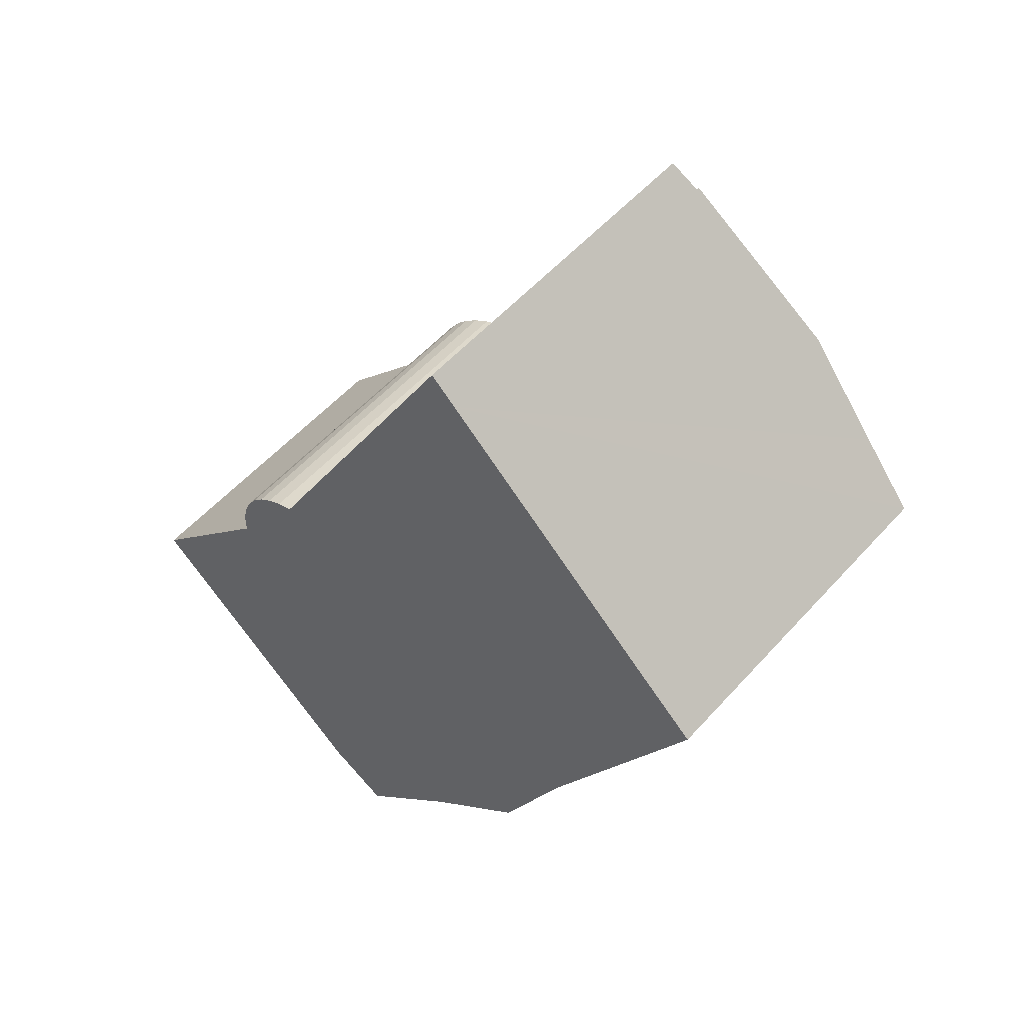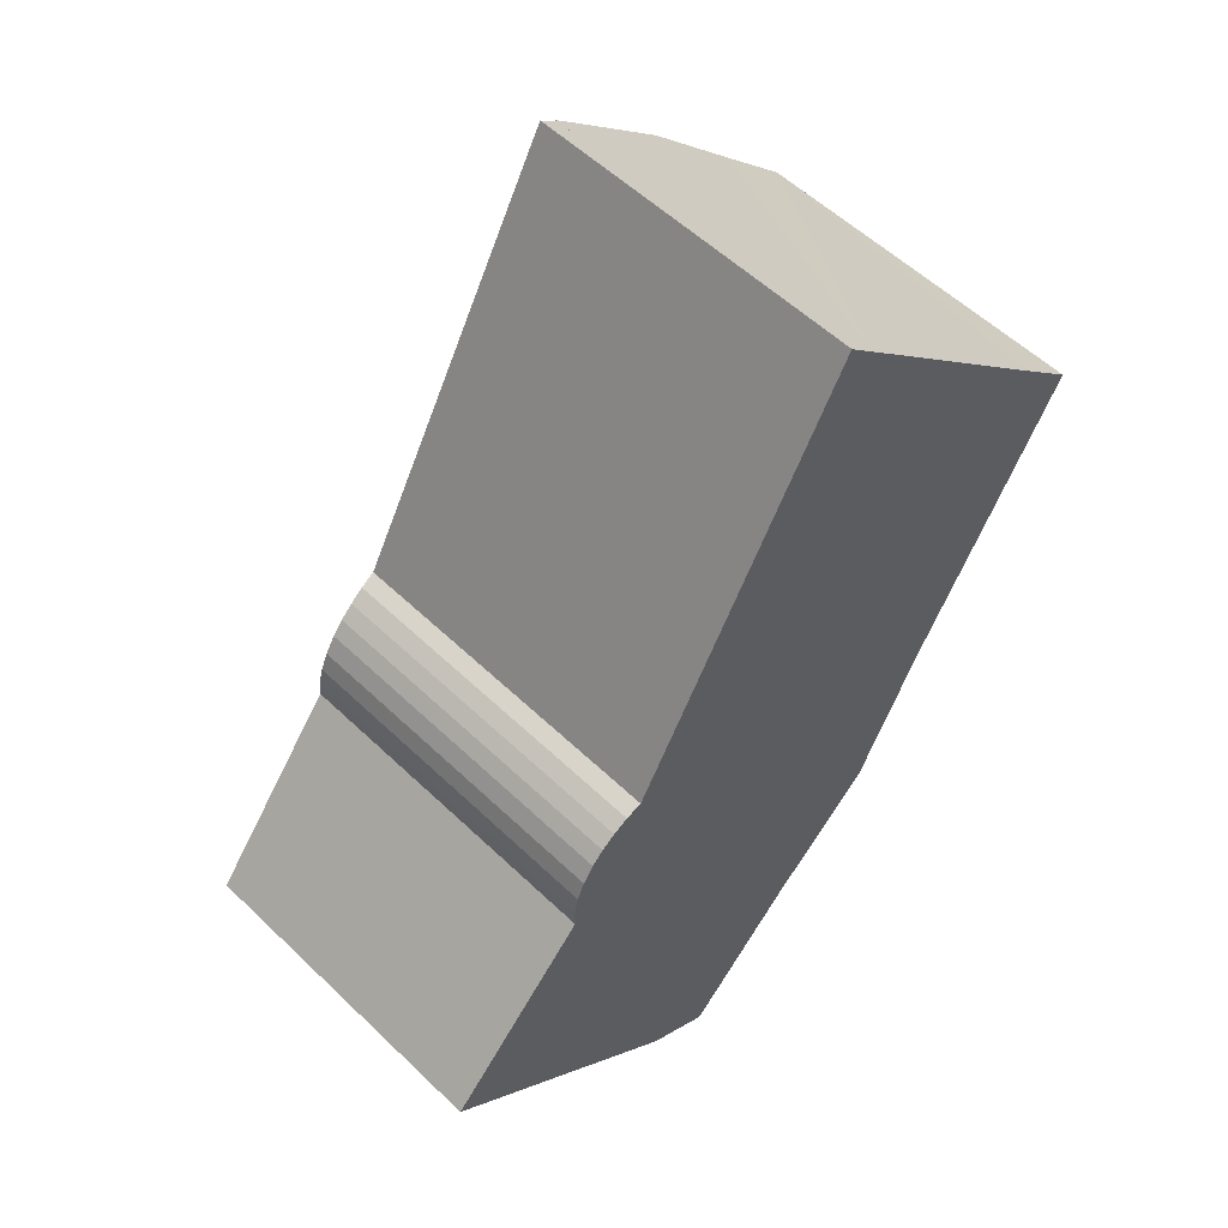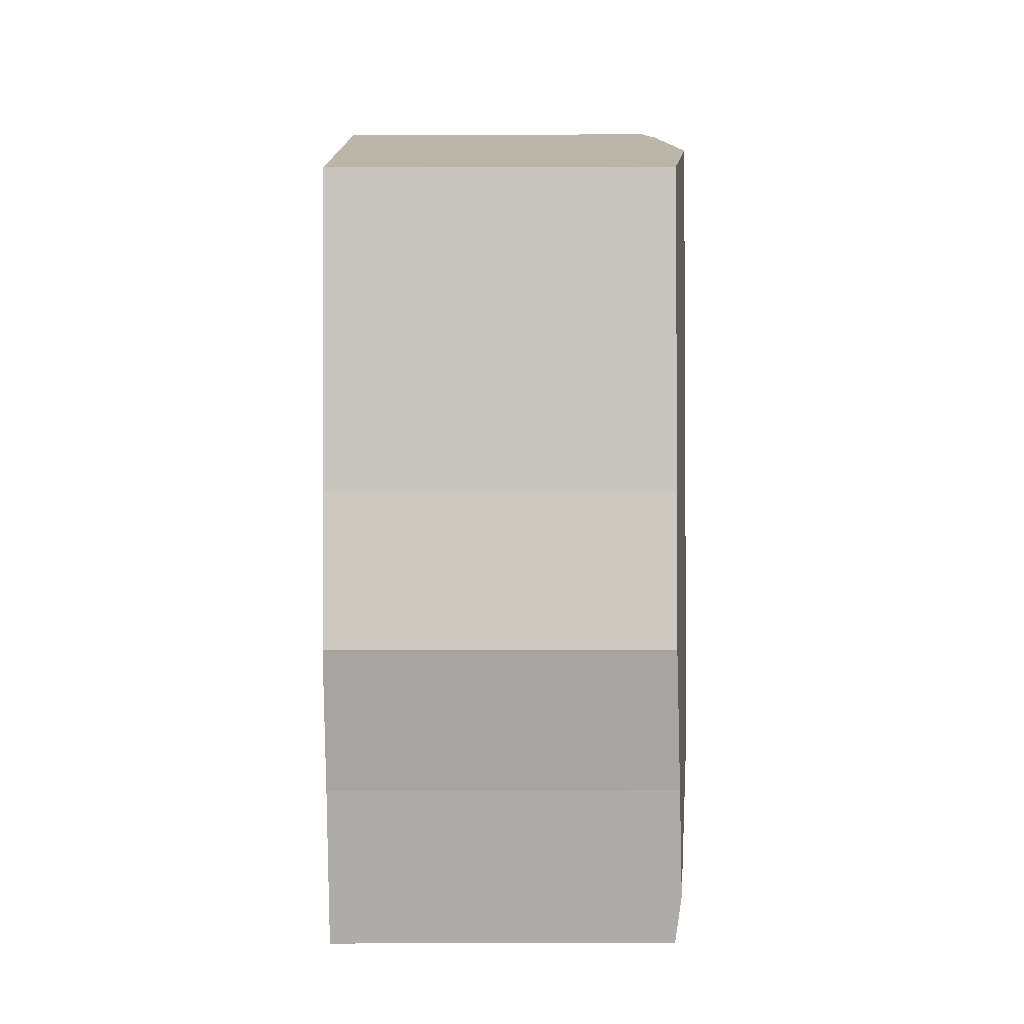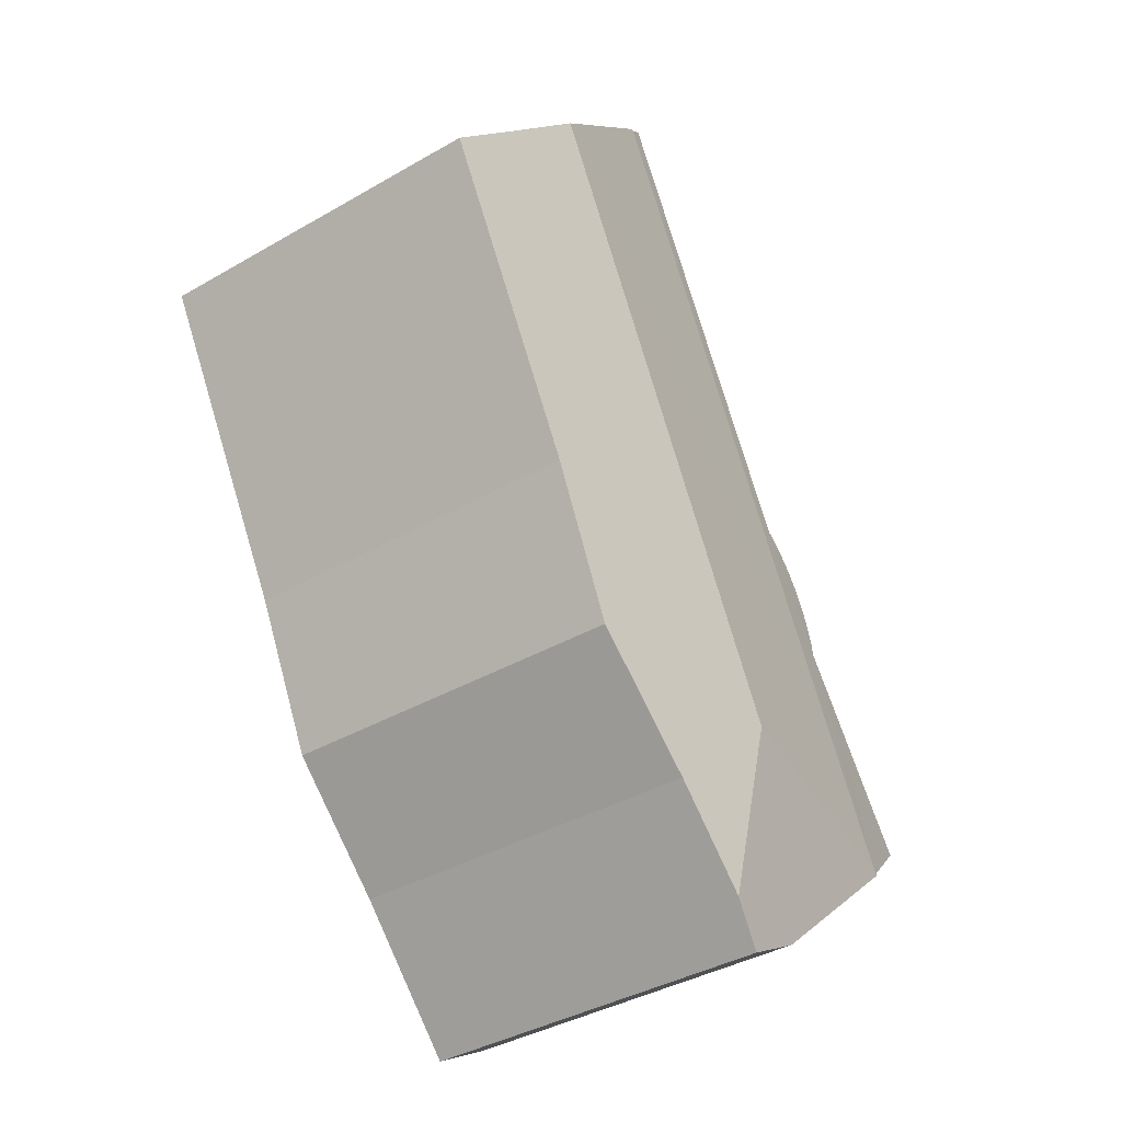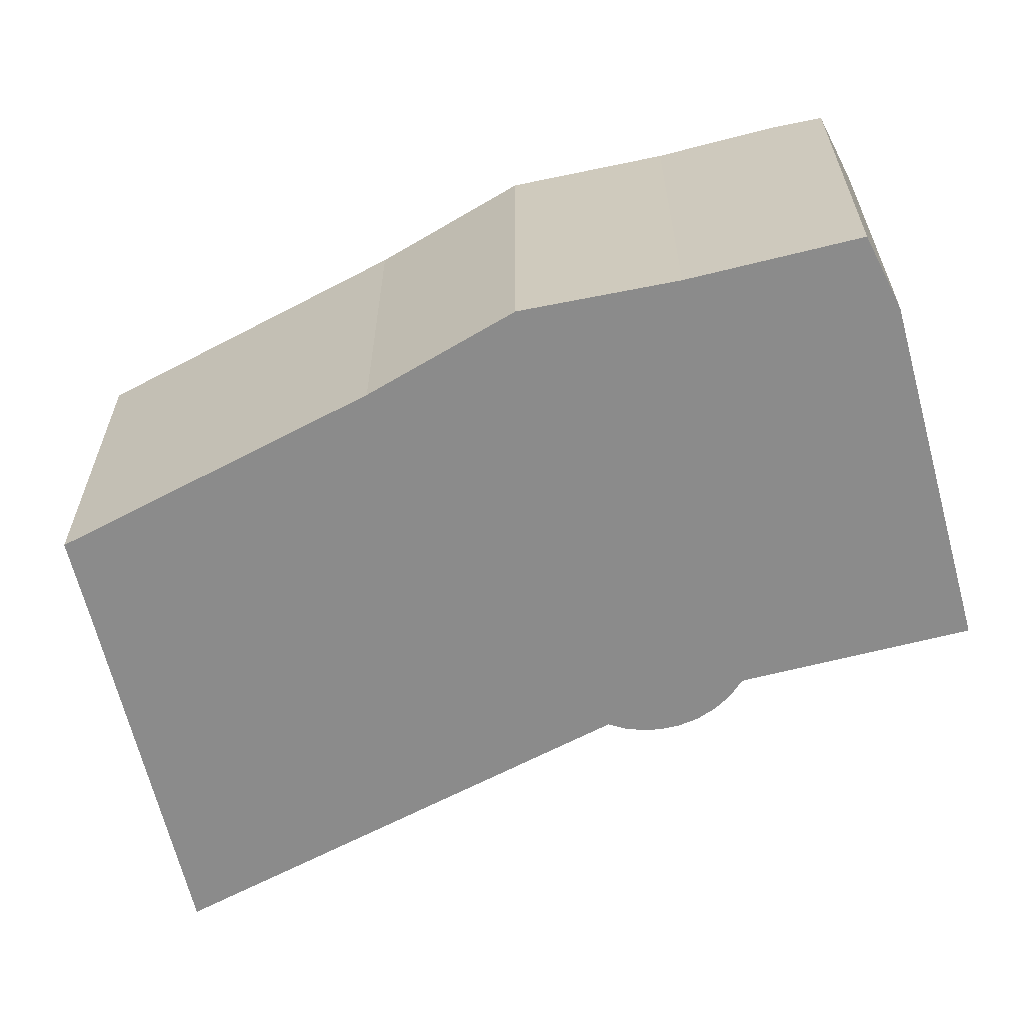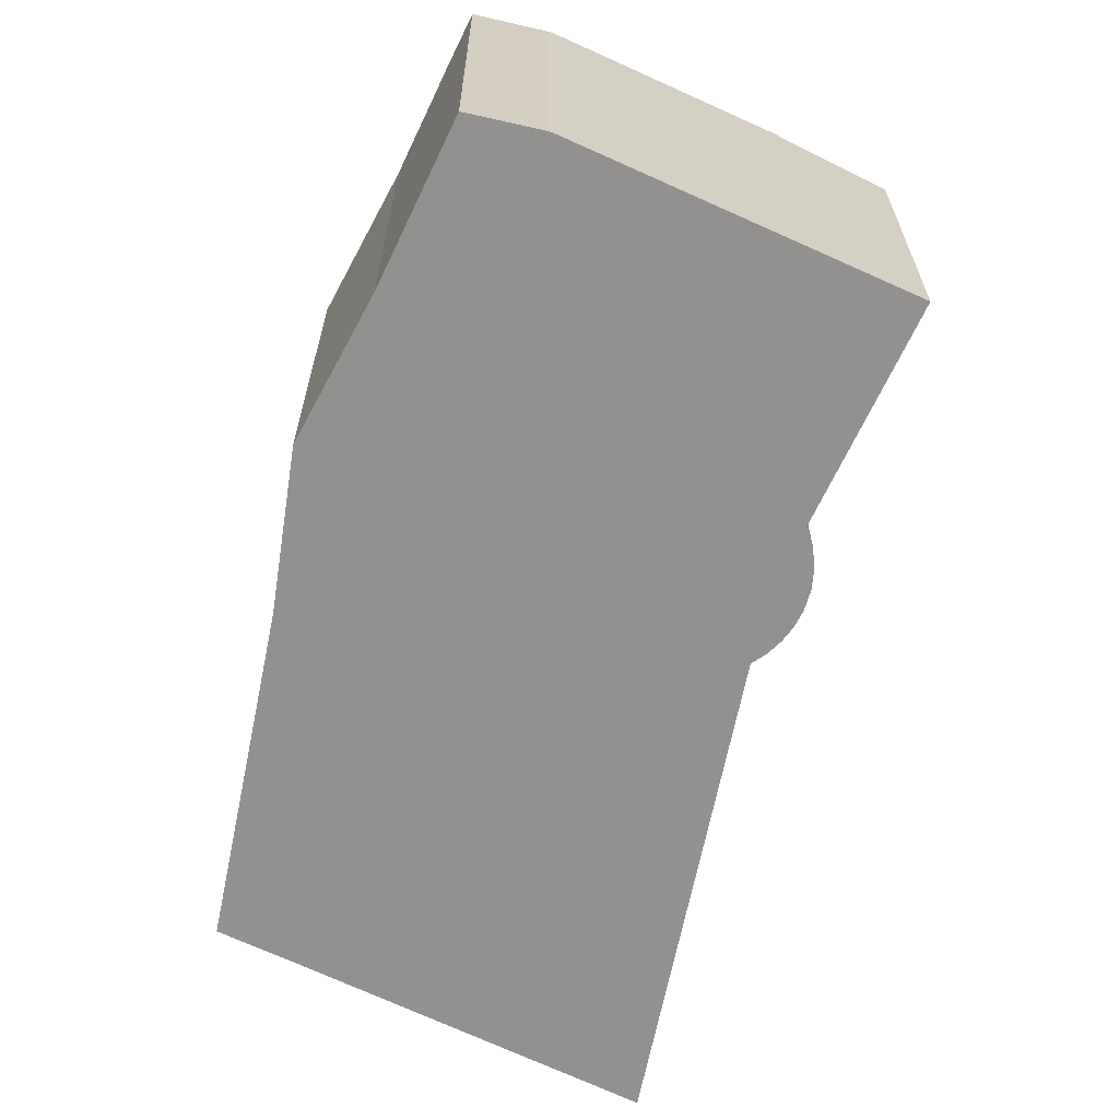
<metadata>
{"format":"obj","ext":"obj","renderer":"f3d","projection":"perspective","resolution":1024,"background":"white","views":[{"elev":54.7,"azim":40.9,"up":"+Z"},{"elev":55.1,"azim":-44.7,"up":"+Z"},{"elev":-29.1,"azim":90.2,"up":"+Z"},{"elev":-37.9,"azim":126.5,"up":"+Z"},{"elev":-63.9,"azim":146.6,"up":"+Y"},{"elev":-66.1,"azim":-163.0,"up":"+Y"}]}
</metadata>
<code>
v  26.04 13.41 16.6
v  11.89 13.9 -1.234
v  22.92 13.9 19.51
v  28.23 13.06 14.58
v  22.47 13.08 4.012
v  19.95 13.06 -1.246
v  15.99 13.26 -5.178
v  13.12 13.39 -8.32
v  13.92 13.35 -7.443
v  2.968 13.06 -2.63
v  17.62 13.06 24.48
v  11.83 13.16 -9.73
v  9.532 13.09 -8.418
v  9.368 13.08 -8.302
v  8.399 13.08 -7.443
v  17.62 -1.499e-15 24.48
v  2.968 1.61e-16 -2.63
v  22.92 -1.195e-15 19.51
v  26.04 -1.016e-15 16.6
v  28.23 -8.925e-16 14.58
v  22.47 -2.457e-16 4.012
v  19.95 7.63e-17 -1.246
v  15.99 3.171e-16 -5.178
v  11.83 5.958e-16 -9.73
v  13.92 4.558e-16 -7.443
v  13.12 5.095e-16 -8.32
v  9.532 5.155e-16 -8.418
v  9.368 5.084e-16 -8.302
v  8.399 4.558e-16 -7.443
v  2.968 12.95 -2.63
v  8.422 12.69 10.17
v  17.62 12.95 24.48
v  5.461 12.55 6.051
v  3.324 12.4 3.683
v  0 12.16 7.443e-16
v  5.461 12.48 6.793
v  5.604 12.44 7.52
v  5.883 12.42 8.207
v  6.289 12.43 8.828
v  6.73 12.47 9.293
v  7.243 12.52 9.678
v  7.812 12.6 9.973
v  16.66 12.69 25.37
v  5.461 -3.705e-16 6.051
v  3.324 -2.255e-16 3.683
v  0 0 0
v  6.289 -5.406e-16 8.828
v  5.883 -5.025e-16 8.207
v  6.73 -5.69e-16 9.293
v  7.243 -5.926e-16 9.678
v  7.812 -6.107e-16 9.973
v  16.66 -1.554e-15 25.37
v  8.422 -6.227e-16 10.17
v  5.461 -4.16e-16 6.793
v  5.604 -4.605e-16 7.52
g defaultobject
f 1 2 3
f 2 1 4
f 2 4 5
f 2 5 6
f 2 6 7
f 2 7 8
f 8 7 9
f 3 10 11
f 10 3 2
f 12 2 8
f 2 12 13
f 2 13 14
f 2 14 15
f 2 15 10
f 10 16 11
f 16 10 17
f 16 3 11
f 3 16 1
f 1 16 4
f 4 16 18
f 4 18 19
f 4 19 20
f 4 21 5
f 21 4 20
f 21 6 5
f 6 21 22
f 6 23 7
f 23 6 22
f 23 9 7
f 9 23 8
f 8 23 12
f 12 23 24
f 24 23 25
f 24 25 26
f 24 13 12
f 13 24 27
f 27 14 13
f 14 27 28
f 28 15 14
f 15 28 10
f 10 28 17
f 17 28 29
f 24 28 27
f 28 24 29
f 29 24 26
f 29 26 17
f 17 26 16
f 16 26 25
f 16 25 23
f 16 23 22
f 16 22 21
f 16 21 19
f 19 21 20
f 16 19 18
f 30 31 32
f 31 30 33
f 33 30 34
f 34 30 35
f 31 33 36
f 31 36 37
f 31 37 38
f 31 38 39
f 31 39 40
f 31 40 41
f 31 41 42
f 32 31 43
f 34 44 33
f 44 34 35
f 44 35 45
f 45 35 46
f 38 47 39
f 47 38 48
f 39 49 40
f 49 39 47
f 40 50 41
f 50 40 49
f 41 51 42
f 51 41 50
f 31 52 43
f 52 31 53
f 44 36 33
f 36 44 54
f 54 37 36
f 37 54 55
f 55 38 37
f 38 55 48
f 42 53 31
f 53 42 51
f 43 16 32
f 16 43 52
f 32 17 30
f 17 32 16
f 17 35 30
f 35 17 46
f 52 17 16
f 17 52 53
f 17 53 51
f 17 51 50
f 17 50 49
f 17 49 47
f 17 47 44
f 44 47 48
f 44 48 55
f 44 55 54
f 17 44 45
f 17 45 46

</code>
